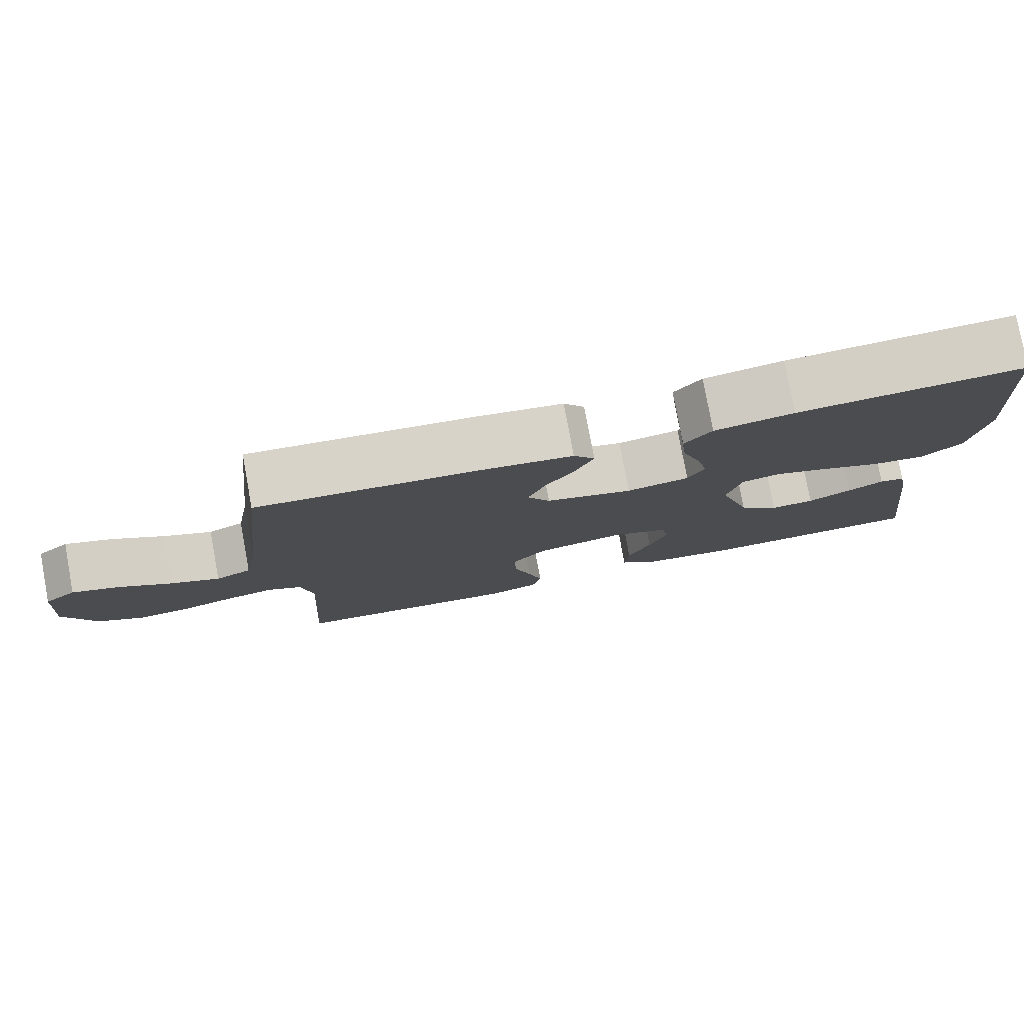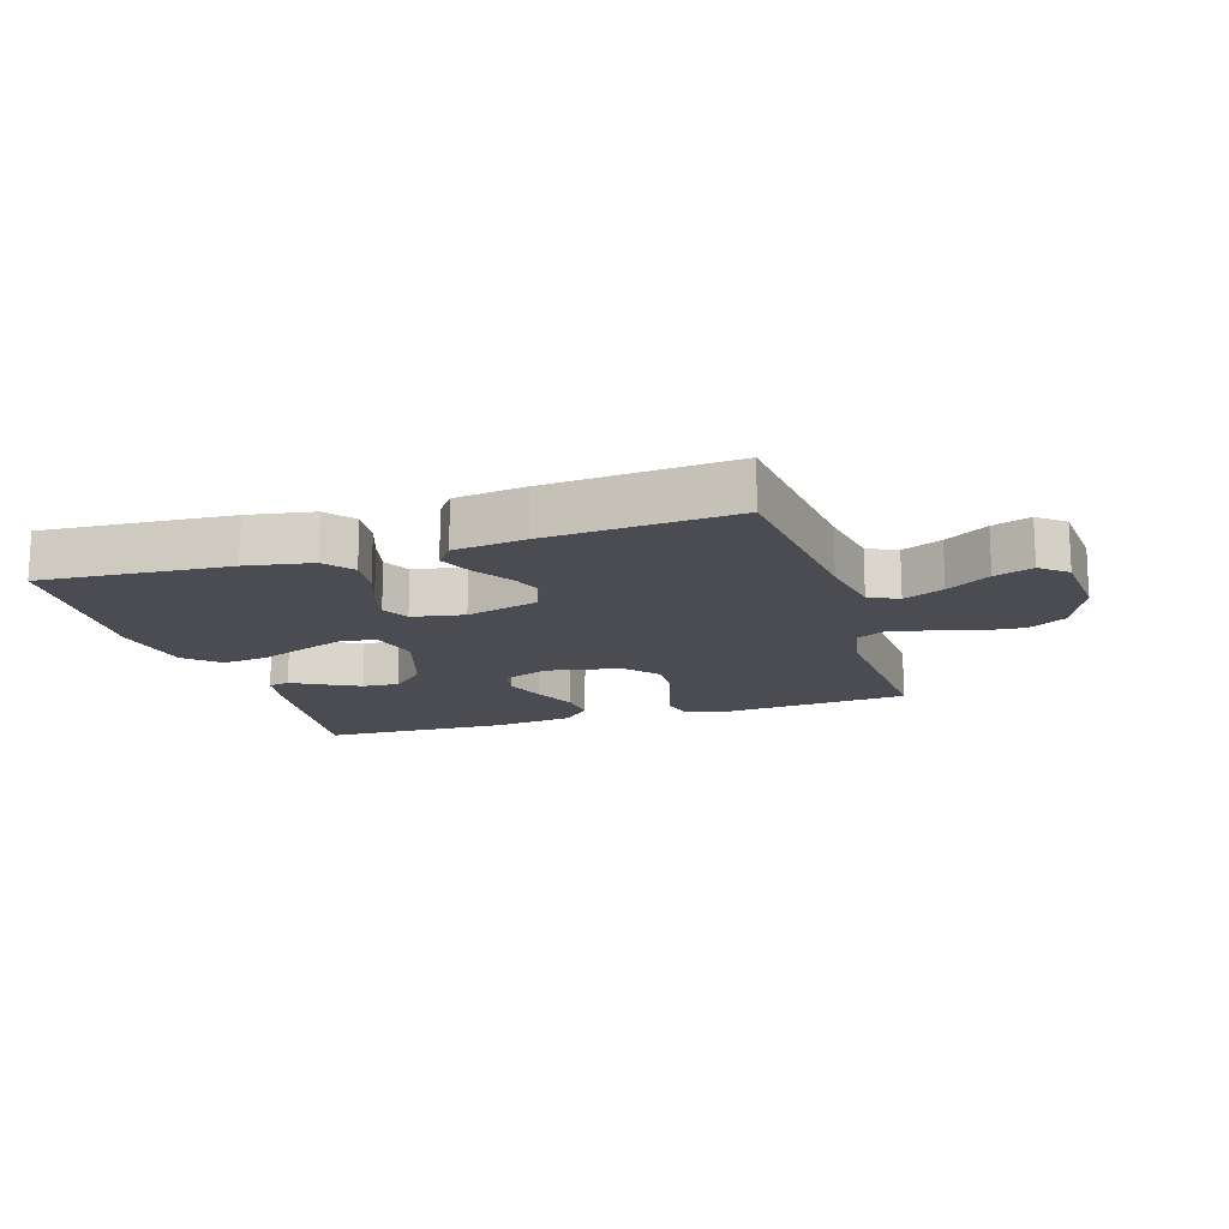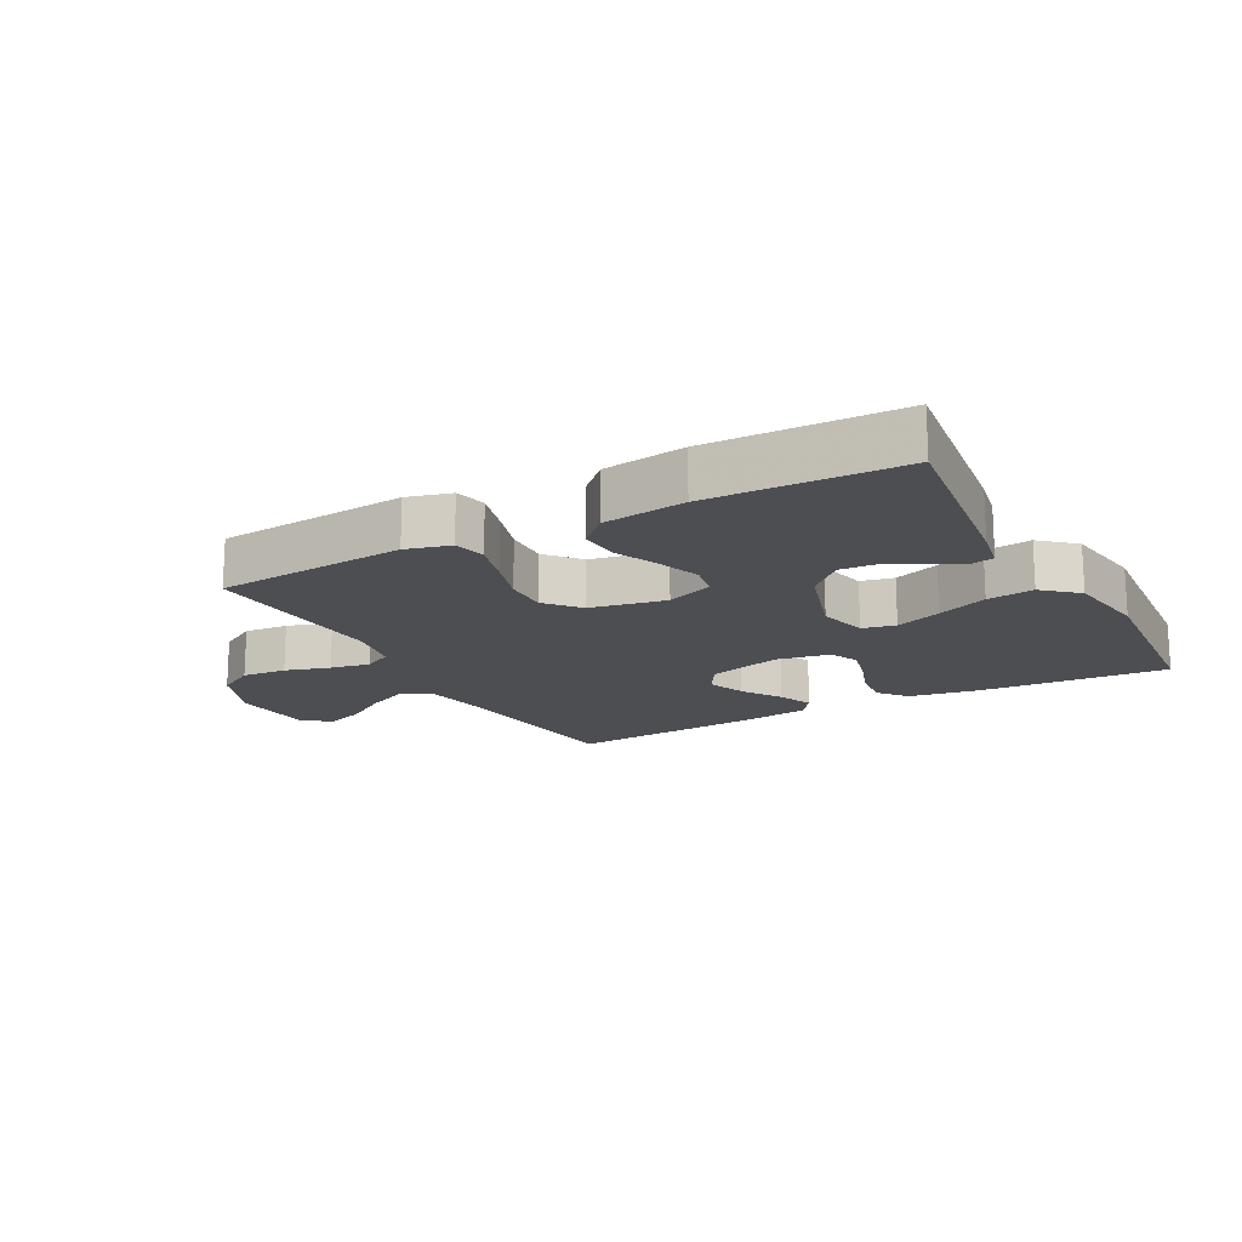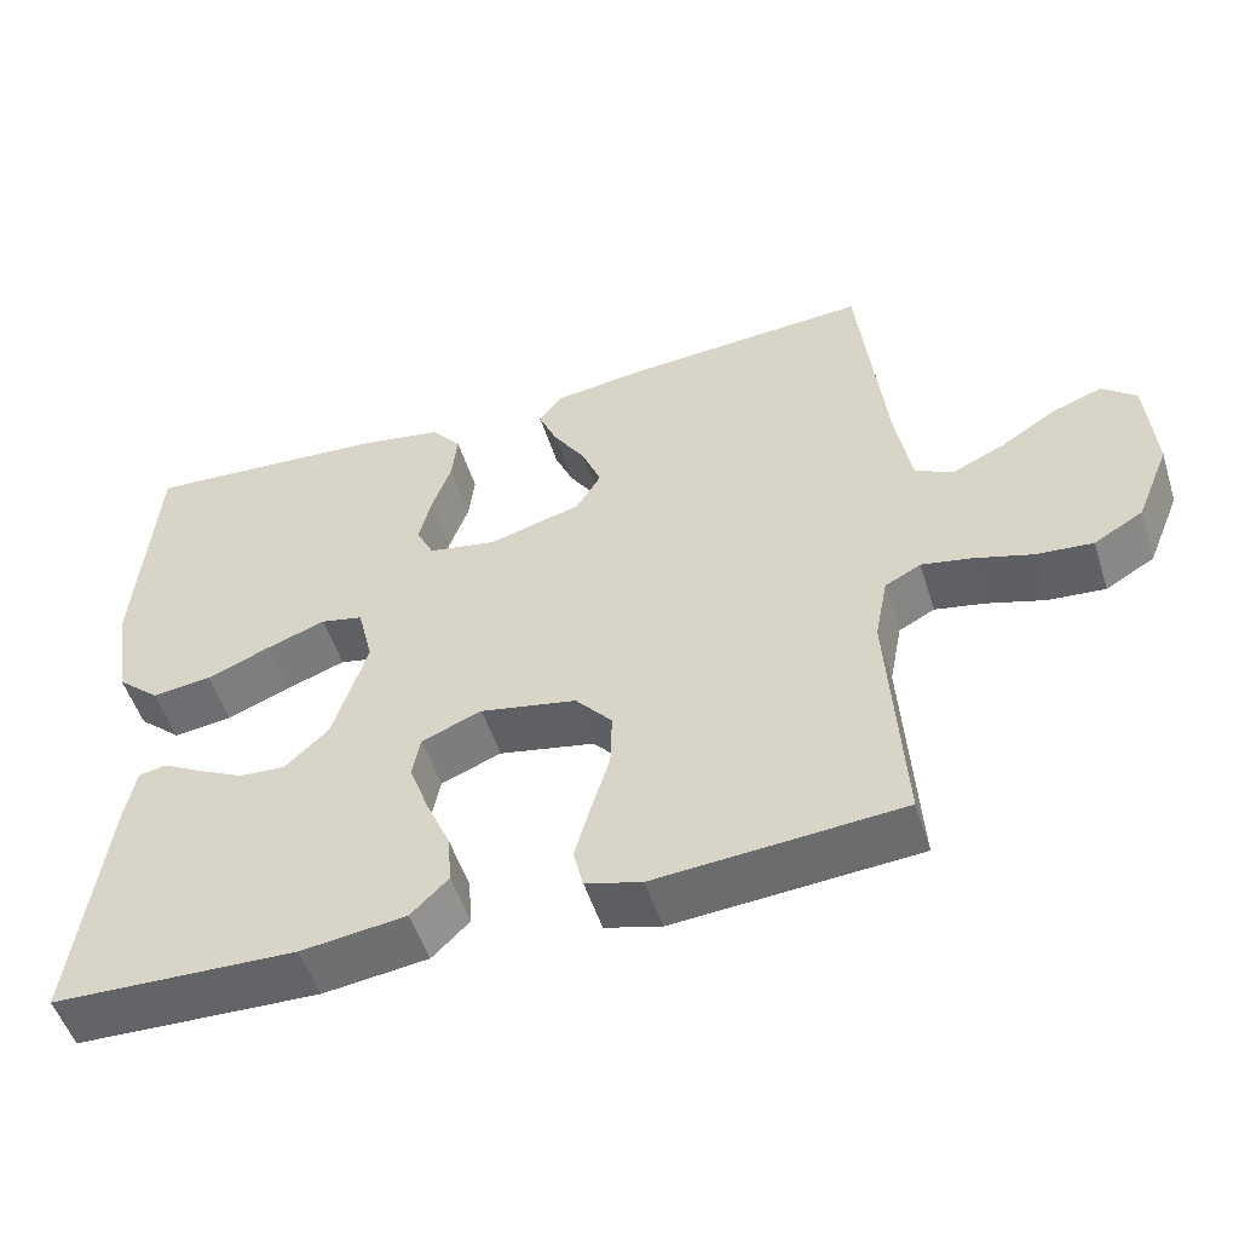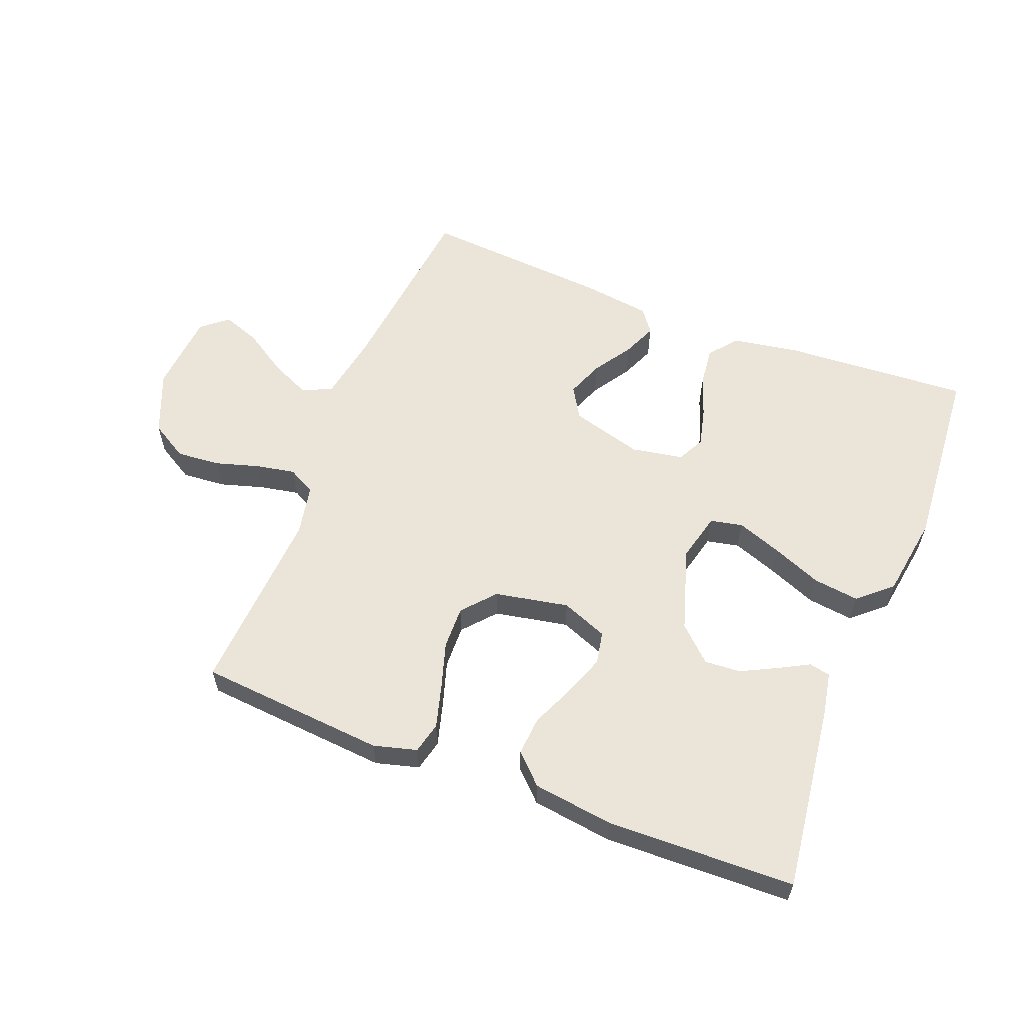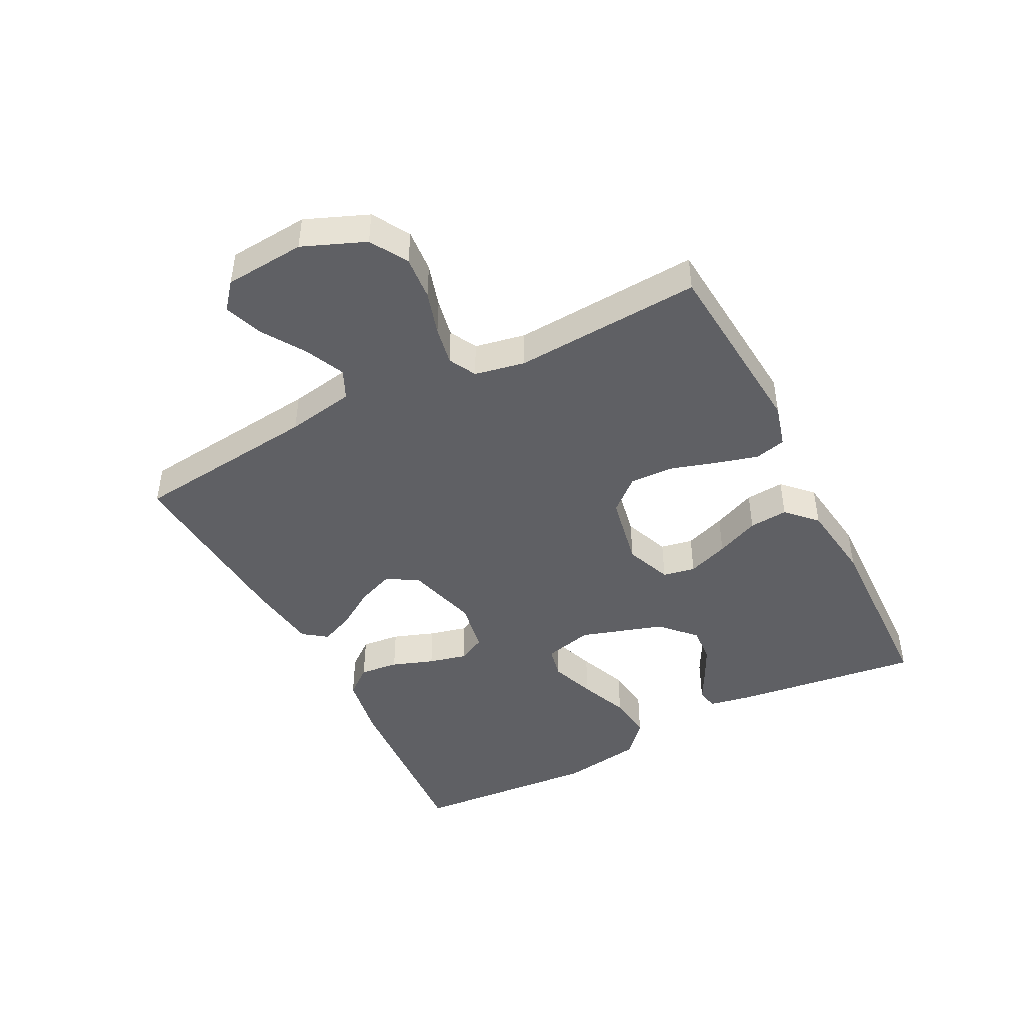
<metadata>
{"format":"obj","ext":"obj","renderer":"f3d","projection":"perspective","resolution":1024,"background":"white","views":[{"elev":78.8,"azim":169.5,"up":"+Z"},{"elev":-15.5,"azim":17.2,"up":"+Y"},{"elev":-16.7,"azim":-151.5,"up":"+Y"},{"elev":-51.8,"azim":17.5,"up":"+Z"},{"elev":58.8,"azim":-158.5,"up":"+Y"},{"elev":-45.2,"azim":117.3,"up":"+Y"}]}
</metadata>
<code>
v 0.5 0.07 0.5
v 0.533 0.07 0.2
v 0.552 0.07 0.091
v 0.599 0.07 0.069
v 0.663 0.07 0.098
v 0.732 0.07 0.142
v 0.793 0.07 0.164
v 0.835 0.07 0.129
v 0.845 0.07 0
v 0.804 0.07 -0.1
v 0.744 0.07 -0.135
v 0.674 0.07 -0.129
v 0.604 0.07 -0.108
v 0.542 0.07 -0.096
v 0.498 0.07 -0.119
v 0.482 0.07 -0.2
v 0.5 0.07 -0.5
v 0.2 0.07 -0.524
v 0.131 0.07 -0.505
v 0.119 0.07 -0.455
v 0.138 0.07 -0.387
v 0.161 0.07 -0.313
v 0.163 0.07 -0.244
v 0.118 0.07 -0.192
v 0 0.07 -0.169
v -0.074 0.07 -0.198
v -0.084 0.07 -0.25
v -0.06 0.07 -0.316
v -0.03 0.07 -0.385
v -0.025 0.07 -0.447
v -0.071 0.07 -0.492
v -0.2 0.07 -0.509
v -0.5 0.07 -0.5
v -0.461 0.07 -0.2
v -0.448 0.07 -0.132
v -0.414 0.07 -0.125
v -0.366 0.07 -0.151
v -0.309 0.07 -0.18
v -0.251 0.07 -0.184
v -0.197 0.07 -0.133
v -0.155 0.07 0
v -0.174 0.07 0.078
v -0.226 0.07 0.089
v -0.298 0.07 0.063
v -0.377 0.07 0.031
v -0.45 0.07 0.022
v -0.503 0.07 0.069
v -0.523 0.07 0.2
v -0.5 0.07 0.5
v -0.2 0.07 0.48
v -0.095 0.07 0.462
v -0.059 0.07 0.417
v -0.066 0.07 0.355
v -0.09 0.07 0.288
v -0.105 0.07 0.227
v -0.083 0.07 0.183
v 0 0.07 0.168
v 0.115 0.07 0.2
v 0.145 0.07 0.25
v 0.122 0.07 0.309
v 0.082 0.07 0.371
v 0.059 0.07 0.425
v 0.087 0.07 0.463
v 0.2 0.07 0.478
v 0.5 0 0.5
v 0.533 0 0.2
v 0.552 0 0.091
v 0.599 0 0.069
v 0.663 0 0.098
v 0.732 0 0.142
v 0.793 0 0.164
v 0.835 0 0.129
v 0.845 0 0
v 0.804 0 -0.1
v 0.744 0 -0.135
v 0.674 0 -0.129
v 0.604 0 -0.108
v 0.542 0 -0.096
v 0.498 0 -0.119
v 0.482 0 -0.2
v 0.5 0 -0.5
v 0.2 0 -0.524
v 0.131 0 -0.505
v 0.119 0 -0.455
v 0.138 0 -0.387
v 0.161 0 -0.313
v 0.163 0 -0.244
v 0.118 0 -0.192
v 0 0 -0.169
v -0.074 0 -0.198
v -0.084 0 -0.25
v -0.06 0 -0.316
v -0.03 0 -0.385
v -0.025 0 -0.447
v -0.071 0 -0.492
v -0.2 0 -0.509
v -0.5 0 -0.5
v -0.461 0 -0.2
v -0.448 0 -0.132
v -0.414 0 -0.125
v -0.366 0 -0.151
v -0.309 0 -0.18
v -0.251 0 -0.184
v -0.197 0 -0.133
v -0.155 0 0
v -0.174 0 0.078
v -0.226 0 0.089
v -0.298 0 0.063
v -0.377 0 0.031
v -0.45 0 0.022
v -0.503 0 0.069
v -0.523 0 0.2
v -0.5 0 0.5
v -0.2 0 0.48
v -0.095 0 0.462
v -0.059 0 0.417
v -0.066 0 0.355
v -0.09 0 0.288
v -0.105 0 0.227
v -0.083 0 0.183
v 0 0 0.168
v 0.115 0 0.2
v 0.145 0 0.25
v 0.122 0 0.309
v 0.082 0 0.371
v 0.059 0 0.425
v 0.087 0 0.463
v 0.2 0 0.478
f 63 64 1 2
f 60 61 62 63
f 59 60 63 2
f 58 59 2 3
f 57 58 3 4
f 51 52 53 54
f 51 54 55
f 50 51 55
f 49 50 55
f 48 49 55 56
f 44 45 46 47
f 43 44 47 48
f 42 43 48 56
f 34 35 36 37
f 34 37 38
f 33 34 38 39
f 28 29 30 31
f 27 28 31 32
f 26 27 32 33
f 19 20 21 22
f 17 18 19 22
f 16 17 22 23
f 15 16 23 24
f 10 11 12 13
f 10 13 14
f 9 10 14
f 8 9 14
f 5 6 7 8
f 4 5 8 14
f 57 4 14 15
f 41 42 56 57
f 40 41 57 15
f 26 33 39 40
f 25 26 40
f 15 24 25
f 15 25 40
f 66 65 128 127
f 127 126 125 124
f 66 127 124 123
f 67 66 123 122
f 68 67 122 121
f 118 117 116 115
f 119 118 115
f 119 115 114
f 119 114 113
f 120 119 113 112
f 111 110 109 108
f 112 111 108 107
f 120 112 107 106
f 101 100 99 98
f 102 101 98
f 103 102 98 97
f 95 94 93 92
f 96 95 92 91
f 97 96 91 90
f 86 85 84 83
f 86 83 82 81
f 87 86 81 80
f 88 87 80 79
f 77 76 75 74
f 78 77 74
f 78 74 73
f 78 73 72
f 72 71 70 69
f 78 72 69 68
f 79 78 68 121
f 121 120 106 105
f 79 121 105 104
f 104 103 97 90
f 104 90 89
f 89 88 79
f 104 89 79
f 1 65 66 2
f 2 66 67 3
f 3 67 68 4
f 4 68 69 5
f 5 69 70 6
f 6 70 71 7
f 7 71 72 8
f 8 72 73 9
f 9 73 74 10
f 10 74 75 11
f 11 75 76 12
f 12 76 77 13
f 13 77 78 14
f 14 78 79 15
f 15 79 80 16
f 16 80 81 17
f 17 81 82 18
f 18 82 83 19
f 19 83 84 20
f 20 84 85 21
f 21 85 86 22
f 22 86 87 23
f 23 87 88 24
f 24 88 89 25
f 25 89 90 26
f 26 90 91 27
f 27 91 92 28
f 28 92 93 29
f 29 93 94 30
f 30 94 95 31
f 31 95 96 32
f 32 96 97 33
f 33 97 98 34
f 34 98 99 35
f 35 99 100 36
f 36 100 101 37
f 37 101 102 38
f 38 102 103 39
f 39 103 104 40
f 40 104 105 41
f 41 105 106 42
f 42 106 107 43
f 43 107 108 44
f 44 108 109 45
f 45 109 110 46
f 46 110 111 47
f 47 111 112 48
f 48 112 113 49
f 49 113 114 50
f 50 114 115 51
f 51 115 116 52
f 52 116 117 53
f 53 117 118 54
f 54 118 119 55
f 55 119 120 56
f 56 120 121 57
f 57 121 122 58
f 58 122 123 59
f 59 123 124 60
f 60 124 125 61
f 61 125 126 62
f 62 126 127 63
f 63 127 128 64
f 64 128 65 1

</code>
